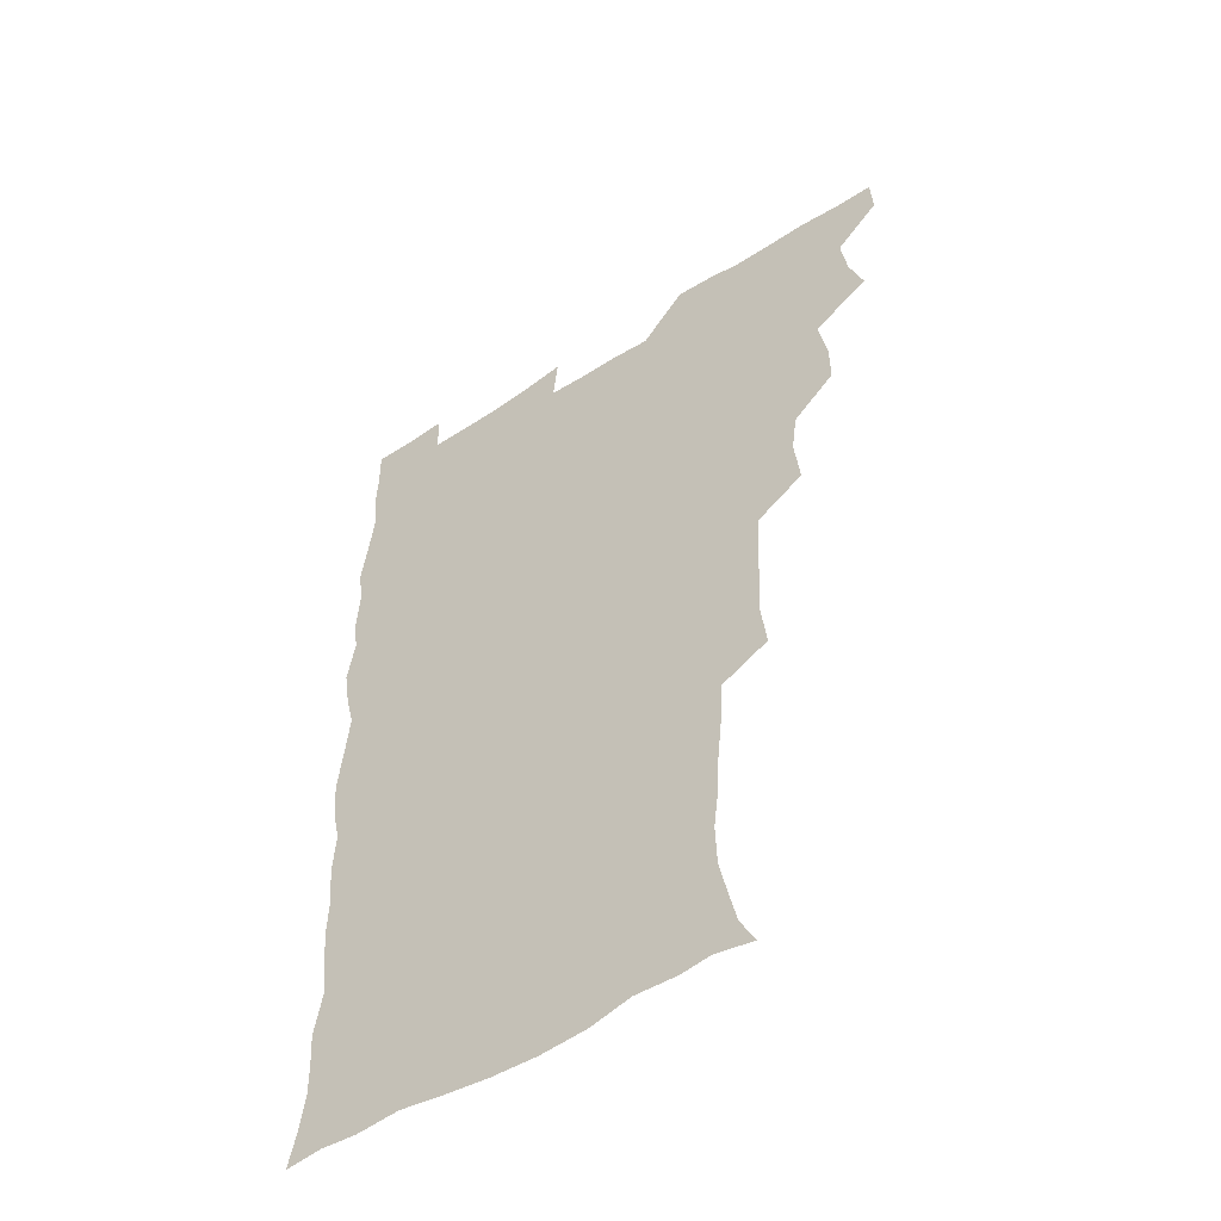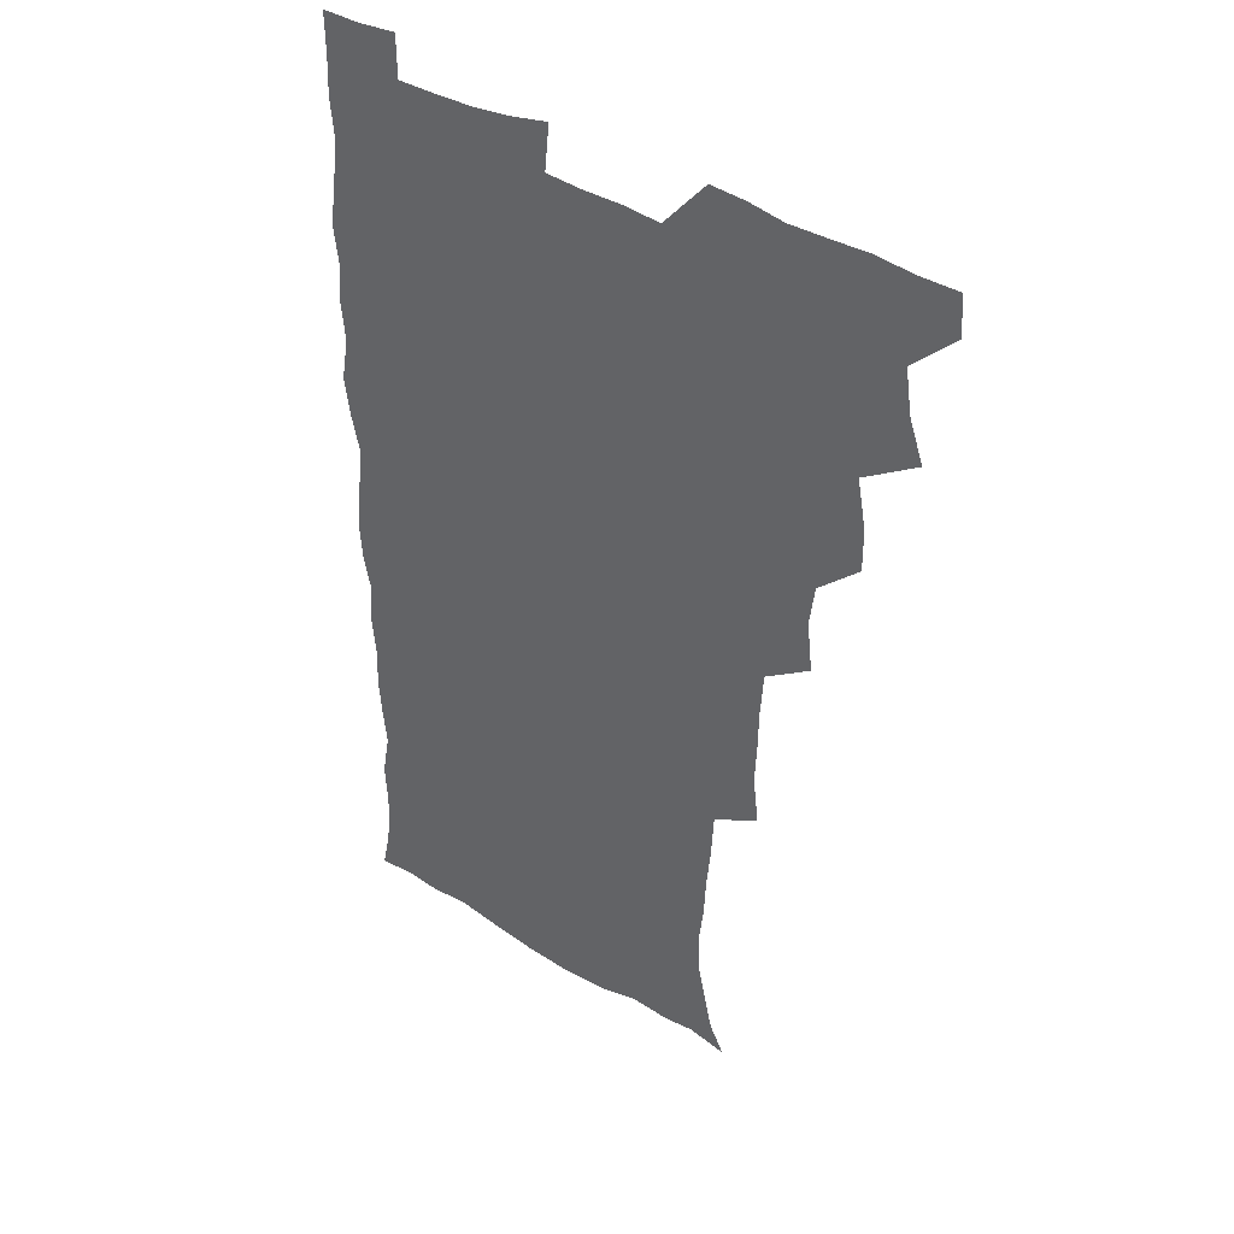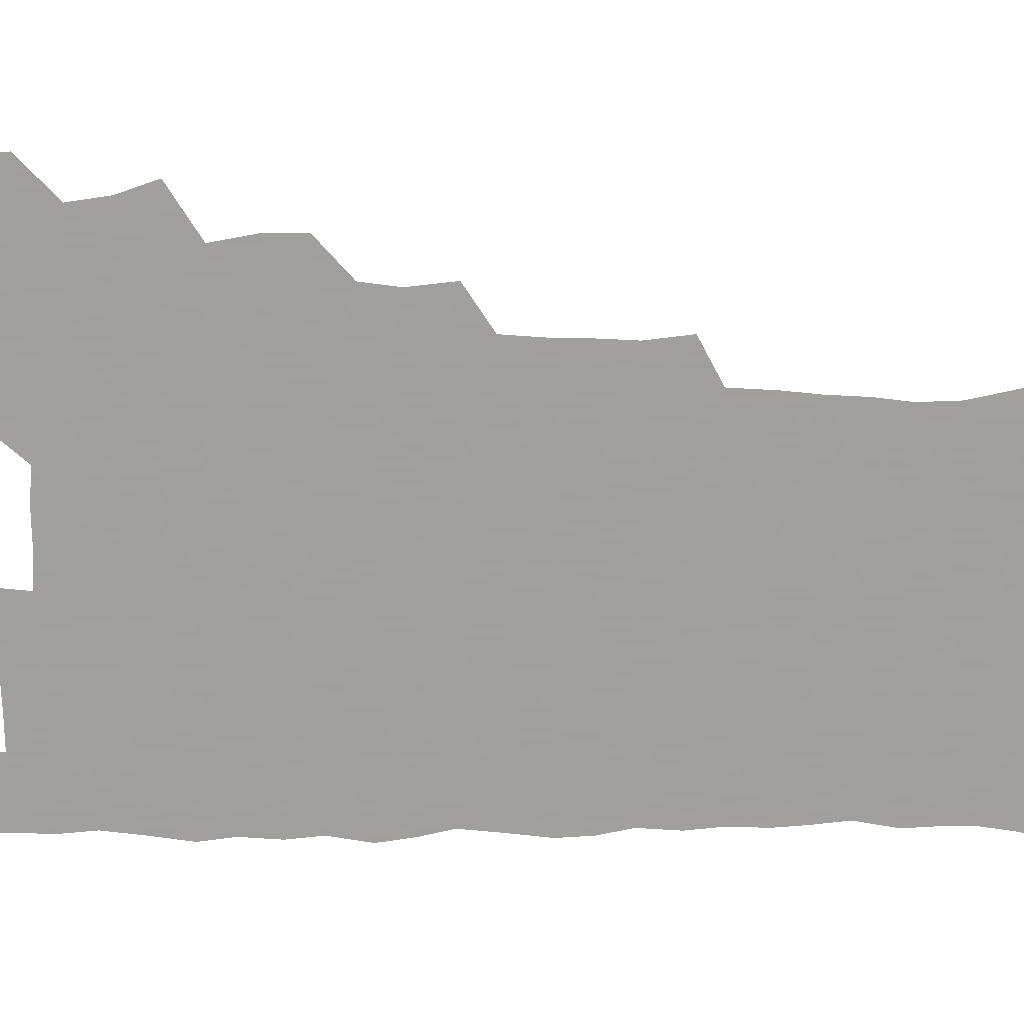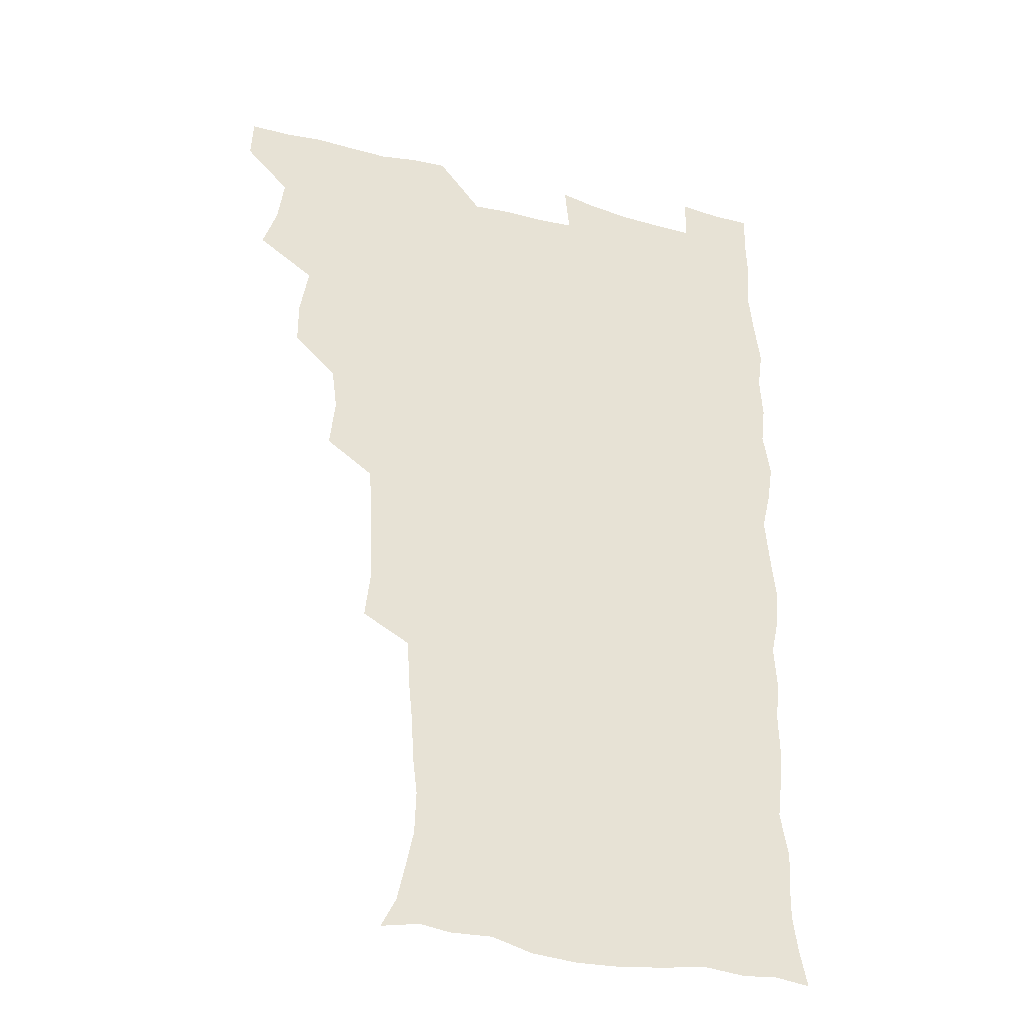
<metadata>
{"format":"obj","ext":"obj","renderer":"f3d","projection":"perspective","resolution":1024,"background":"white","views":[{"elev":-52.0,"azim":-145.0,"up":"+Y"},{"elev":38.9,"azim":-142.4,"up":"+Y"},{"elev":-71.5,"azim":-89.9,"up":"+Z"},{"elev":-32.7,"azim":-20.3,"up":"+Y"}]}
</metadata>
<code>
v 480 540.4 0
v 480.8 555.3 0
v 488.8 492.4 0
v 494.3 508.1 0
v 496.7 524.5 0
v 497.1 539.7 0
v 496.1 555.4 0
v 506.7 444.8 0
v 506.8 460.7 0
v 510.1 479 0
v 513.8 495.5 0
v 511.6 509.6 0
v 513.4 524.7 0
v 512.8 539.4 0
v 510.8 556.9 0
v 522.9 396.2 0
v 525 414.8 0
v 523 430.2 0
v 526.7 449 0
v 526.6 464.8 0
v 526.1 479.9 0
v 527.4 495.3 0
v 528.2 510.3 0
v 528.4 524.6 0
v 527.9 538.8 0
v 526 556.5 0
v 540.9 318.6 0
v 543.1 336.6 0
v 542.4 351.5 0
v 542 367.6 0
v 540.8 384.3 0
v 540.6 401.4 0
v 540.8 418 0
v 543.6 436.4 0
v 541.8 450.3 0
v 543.1 466.2 0
v 543.6 481.4 0
v 542.3 495.7 0
v 543.1 510.3 0
v 542.9 524.8 0
v 542.1 539.4 0
v 540.8 556.3 0
v 552.1 191.2 0
v 557.7 202.1 0
v 560.5 214 0
v 563.8 229.4 0
v 564.3 245.5 0
v 562.6 260 0
v 561.7 275.8 0
v 560.2 290.7 0
v 559.2 308.8 0
v 559.5 327 0
v 558.8 342.2 0
v 558.5 357.8 0
v 557.9 373.3 0
v 557.4 389.2 0
v 558 405.9 0
v 557.9 421.7 0
v 557.6 436.8 0
v 559.3 453.2 0
v 558 466.9 0
v 558.6 481.8 0
v 559.7 496.3 0
v 558.2 510.7 0
v 557.3 525.5 0
v 556.4 540.6 0
v 554.9 558.7 0
v 567 193.9 0
v 569.7 204.3 0
v 576.4 222.6 0
v 577.7 238 0
v 577.7 253.1 0
v 577.3 268.6 0
v 575.7 282.4 0
v 574 296.6 0
v 575.1 315.9 0
v 574.8 331.7 0
v 574.4 346.5 0
v 574.4 362.3 0
v 573 376.4 0
v 573.7 393 0
v 572.5 407.1 0
v 573.5 423.5 0
v 572.9 437.9 0
v 573.3 453.2 0
v 573.3 467.7 0
v 573.6 482.3 0
v 573.2 496.5 0
v 573.6 510.5 0
v 572.5 525 0
v 571.1 540.5 0
v 568.7 559.5 0
v 578.6 192.2 0
v 587.1 210.9 0
v 590.9 228.2 0
v 590.8 241.8 0
v 592 259.6 0
v 590.8 272.7 0
v 589.6 286.4 0
v 589.7 303.4 0
v 588.9 317.9 0
v 588 332 0
v 589.6 350.5 0
v 588.9 364.1 0
v 588 378.6 0
v 588 394.1 0
v 588.3 409.4 0
v 588.5 424.7 0
v 587.8 438.7 0
v 587.9 453.5 0
v 588.7 468.8 0
v 588.3 482.5 0
v 587.9 496.7 0
v 587.6 510.9 0
v 586.6 525.8 0
v 585.7 540.3 0
v 594.8 192.8 0
v 601.4 211.5 0
v 603.7 228.5 0
v 604.4 244.2 0
v 604.5 259.4 0
v 603.8 273.4 0
v 603.5 289.1 0
v 603.3 304.4 0
v 603.2 320.5 0
v 603.6 337 0
v 602.9 349 0
v 602.8 365.3 0
v 602.6 380.5 0
v 603.1 396.6 0
v 602.5 409.7 0
v 602.7 425 0
v 602.4 439.3 0
v 602.3 453.7 0
v 602.5 468.2 0
v 602.6 482.5 0
v 602.8 496.7 0
v 602.3 511.1 0
v 601.2 526.4 0
v 600.3 541.5 0
v 610.4 188.5 0
v 616.3 213.3 0
v 617.7 230.3 0
v 617.8 244.9 0
v 618 260.9 0
v 617.6 275 0
v 617.1 289.2 0
v 617.2 306.2 0
v 617.3 322.7 0
v 617.1 337.1 0
v 616.8 350.2 0
v 616.8 365.8 0
v 616.7 380.5 0
v 616.7 395.8 0
v 616.5 408.9 0
v 616.9 425.6 0
v 616.6 439.4 0
v 616.9 454.4 0
v 617 468.6 0
v 616.8 482.5 0
v 617 496.8 0
v 617.1 510.9 0
v 617.2 525 0
v 615.8 541.4 0
v 628.2 187.2 0
v 630.7 211.7 0
v 631.4 230.2 0
v 631.5 246.1 0
v 631.5 261.8 0
v 631.3 276 0
v 631.2 291.7 0
v 631.1 306.5 0
v 630.9 322 0
v 630.8 336.6 0
v 630.8 351 0
v 630.8 365.6 0
v 630.7 381.4 0
v 630.7 395.5 0
v 630.7 410.1 0
v 630.8 425.8 0
v 630.9 439.6 0
v 631 454.2 0
v 631.1 468.4 0
v 631.1 482.5 0
v 631.3 496.8 0
v 631.4 510.9 0
v 631.5 524.8 0
v 630.7 542.3 0
v 628.8 560.3 0
v 646 187.9 0
v 645.7 212.9 0
v 645.3 230.3 0
v 645.3 244.7 0
v 644.9 261.5 0
v 645.2 276.7 0
v 644.9 291.5 0
v 644.6 307.8 0
v 644.7 322.1 0
v 644.8 335.8 0
v 644.7 350.2 0
v 644.6 366.4 0
v 644.7 381.1 0
v 644.7 395.6 0
v 644.8 410.3 0
v 644.7 425.5 0
v 645 439.6 0
v 645.1 454.2 0
v 645.4 468.4 0
v 645.6 483.2 0
v 645.8 497.1 0
v 645.8 510.9 0
v 645.8 525.4 0
v 645.6 540.9 0
v 644.2 557.4 0
v 663.7 189.9 0
v 660.7 212.2 0
v 659.6 229 0
v 658.8 245 0
v 660.6 256.4 0
v 658.7 275.5 0
v 658.6 290.6 0
v 658.5 305.8 0
v 658.2 321.7 0
v 658.4 336.3 0
v 658.5 350.8 0
v 658.5 365.9 0
v 658.6 380.6 0
v 659 394.7 0
v 658.9 409.8 0
v 659.2 424.2 0
v 659.2 439.2 0
v 659.8 453.2 0
v 659.6 468.3 0
v 659.8 482.7 0
v 659.8 497.1 0
v 660.2 511.3 0
v 660.3 525.7 0
v 660.5 540 0
v 659.7 555.8 0
v 680.2 192.4 0
v 675.9 211 0
v 673.2 229.6 0
v 673.6 242.7 0
v 673.2 257.6 0
v 671.4 277.2 0
v 672.2 290.2 0
v 671.6 306.8 0
v 671.6 321.5 0
v 672 335.6 0
v 672.5 349.6 0
v 672 365.7 0
v 672.7 379.5 0
v 672.9 394 0
v 674.3 407.6 0
v 674 422.8 0
v 673.4 438.6 0
v 674 452.9 0
v 674.1 467.7 0
v 673.6 483.1 0
v 674.1 497 0
v 674.5 511.2 0
v 675 525.8 0
v 675.1 540.5 0
v 675 555.3 0
v 696.7 190.9 0
v 691.2 209.1 0
v 686.9 228.5 0
v 687.1 242.2 0
v 686.2 258.3 0
v 686.5 272.5 0
v 685.6 289 0
v 686.2 303 0
v 684.7 320.1 0
v 686.7 332.9 0
v 686.7 347.9 0
v 687.7 362.1 0
v 687 377.8 0
v 687.6 392.2 0
v 688.4 406.5 0
v 688 422.3 0
v 688.9 436.4 0
v 688.6 451.9 0
v 688.8 466.7 0
v 688.5 481.9 0
v 689.2 496.2 0
v 689.2 511 0
v 689.6 525.6 0
v 689.9 540.1 0
v 690.2 555.3 0
v 690.4 571.6 0
v 710.2 192.1 0
v 705.5 207.9 0
v 703.8 222.6 0
v 702.4 237.7 0
v 700.2 254.7 0
v 700.5 268.8 0
v 700.8 283.7 0
v 700.6 299.3 0
v 701.6 313.6 0
v 701.9 328.7 0
v 702.3 343.5 0
v 704.2 357.5 0
v 703.7 373.2 0
v 703.1 388.8 0
v 703.5 403.9 0
v 703.2 419.9 0
v 702.9 435.2 0
v 704.9 449.1 0
v 704.8 464.4 0
v 702.9 480.9 0
v 704.7 494.9 0
v 704.6 510 0
v 704.3 525.3 0
v 704.4 539.8 0
v 705.5 555.2 0
v 705.8 570.4 0
v 723.8 190.3 0
v 720.9 203.7 0
v 718.9 217.5 0
v 719 230.2 0
v 719.8 243.4 0
v 716.7 260.8 0
v 718.3 274.4 0
v 719.5 288.8 0
v 719 304.9 0
v 720.6 319.6 0
v 719.5 336.4 0
v 722.4 350.1 0
v 723.3 364.8 0
v 721.4 381.8 0
v 719.7 399.2 0
v 722.9 413.4 0
v 725.1 428 0
v 722.2 445.2 0
v 723.8 459.8 0
v 722.7 476 0
v 724.6 490.6 0
v 722.2 507.3 0
v 720.1 524.5 0
v 721.5 539.8 0
v 720.9 555.2 0
v 721.1 570.5 0
f 5 6 1
f 1 6 2
f 6 7 2
f 10 11 3
f 3 11 4
f 11 12 4
f 4 12 5
f 12 13 5
f 5 13 6
f 13 14 6
f 6 14 7
f 14 15 7
f 18 19 8
f 8 19 9
f 19 20 9
f 9 20 10
f 20 21 10
f 10 21 11
f 21 22 11
f 11 22 12
f 22 23 12
f 12 23 13
f 23 24 13
f 13 24 14
f 24 25 14
f 14 25 15
f 25 26 15
f 31 32 16
f 16 32 17
f 32 33 17
f 17 33 18
f 33 34 18
f 18 34 19
f 34 35 19
f 19 35 20
f 35 36 20
f 20 36 21
f 36 37 21
f 21 37 22
f 37 38 22
f 22 38 23
f 38 39 23
f 23 39 24
f 39 40 24
f 24 40 25
f 40 41 25
f 25 41 26
f 41 42 26
f 51 52 27
f 27 52 28
f 52 53 28
f 28 53 29
f 53 54 29
f 29 54 30
f 54 55 30
f 30 55 31
f 55 56 31
f 31 56 32
f 56 57 32
f 32 57 33
f 57 58 33
f 33 58 34
f 58 59 34
f 34 59 35
f 59 60 35
f 35 60 36
f 60 61 36
f 36 61 37
f 61 62 37
f 37 62 38
f 62 63 38
f 38 63 39
f 63 64 39
f 39 64 40
f 64 65 40
f 40 65 41
f 65 66 41
f 41 66 42
f 66 67 42
f 43 68 44
f 68 69 44
f 44 69 45
f 69 70 45
f 45 70 46
f 70 71 46
f 46 71 47
f 71 72 47
f 47 72 48
f 72 73 48
f 48 73 49
f 73 74 49
f 49 74 50
f 74 75 50
f 50 75 51
f 75 76 51
f 51 76 52
f 76 77 52
f 52 77 53
f 77 78 53
f 53 78 54
f 78 79 54
f 54 79 55
f 79 80 55
f 55 80 56
f 80 81 56
f 56 81 57
f 81 82 57
f 57 82 58
f 82 83 58
f 58 83 59
f 83 84 59
f 59 84 60
f 84 85 60
f 60 85 61
f 85 86 61
f 61 86 62
f 86 87 62
f 62 87 63
f 87 88 63
f 63 88 64
f 88 89 64
f 64 89 65
f 89 90 65
f 65 90 66
f 90 91 66
f 66 91 67
f 91 92 67
f 68 93 69
f 93 94 69
f 69 94 70
f 94 95 70
f 70 95 71
f 95 96 71
f 71 96 72
f 96 97 72
f 72 97 73
f 97 98 73
f 73 98 74
f 98 99 74
f 74 99 75
f 99 100 75
f 75 100 76
f 100 101 76
f 76 101 77
f 101 102 77
f 77 102 78
f 102 103 78
f 78 103 79
f 103 104 79
f 79 104 80
f 104 105 80
f 80 105 81
f 105 106 81
f 81 106 82
f 106 107 82
f 82 107 83
f 107 108 83
f 83 108 84
f 108 109 84
f 84 109 85
f 109 110 85
f 85 110 86
f 110 111 86
f 86 111 87
f 111 112 87
f 87 112 88
f 112 113 88
f 88 113 89
f 113 114 89
f 89 114 90
f 114 115 90
f 90 115 91
f 115 116 91
f 91 116 92
f 93 117 94
f 117 118 94
f 94 118 95
f 118 119 95
f 95 119 96
f 119 120 96
f 96 120 97
f 120 121 97
f 97 121 98
f 121 122 98
f 98 122 99
f 122 123 99
f 99 123 100
f 123 124 100
f 100 124 101
f 124 125 101
f 101 125 102
f 125 126 102
f 102 126 103
f 126 127 103
f 103 127 104
f 127 128 104
f 104 128 105
f 128 129 105
f 105 129 106
f 129 130 106
f 106 130 107
f 130 131 107
f 107 131 108
f 131 132 108
f 108 132 109
f 132 133 109
f 109 133 110
f 133 134 110
f 110 134 111
f 134 135 111
f 111 135 112
f 135 136 112
f 112 136 113
f 136 137 113
f 113 137 114
f 137 138 114
f 114 138 115
f 138 139 115
f 115 139 116
f 139 140 116
f 117 141 118
f 141 142 118
f 118 142 119
f 142 143 119
f 119 143 120
f 143 144 120
f 120 144 121
f 144 145 121
f 121 145 122
f 145 146 122
f 122 146 123
f 146 147 123
f 123 147 124
f 147 148 124
f 124 148 125
f 148 149 125
f 125 149 126
f 149 150 126
f 126 150 127
f 150 151 127
f 127 151 128
f 151 152 128
f 128 152 129
f 152 153 129
f 129 153 130
f 153 154 130
f 130 154 131
f 154 155 131
f 131 155 132
f 155 156 132
f 132 156 133
f 156 157 133
f 133 157 134
f 157 158 134
f 134 158 135
f 158 159 135
f 135 159 136
f 159 160 136
f 136 160 137
f 160 161 137
f 137 161 138
f 161 162 138
f 138 162 139
f 162 163 139
f 139 163 140
f 163 164 140
f 141 165 142
f 165 166 142
f 142 166 143
f 166 167 143
f 143 167 144
f 167 168 144
f 144 168 145
f 168 169 145
f 145 169 146
f 169 170 146
f 146 170 147
f 170 171 147
f 147 171 148
f 171 172 148
f 148 172 149
f 172 173 149
f 149 173 150
f 173 174 150
f 150 174 151
f 174 175 151
f 151 175 152
f 175 176 152
f 152 176 153
f 176 177 153
f 153 177 154
f 177 178 154
f 154 178 155
f 178 179 155
f 155 179 156
f 179 180 156
f 156 180 157
f 180 181 157
f 157 181 158
f 181 182 158
f 158 182 159
f 182 183 159
f 159 183 160
f 183 184 160
f 160 184 161
f 184 185 161
f 161 185 162
f 185 186 162
f 162 186 163
f 186 187 163
f 163 187 164
f 187 188 164
f 165 190 166
f 190 191 166
f 166 191 167
f 191 192 167
f 167 192 168
f 192 193 168
f 168 193 169
f 193 194 169
f 169 194 170
f 194 195 170
f 170 195 171
f 195 196 171
f 171 196 172
f 196 197 172
f 172 197 173
f 197 198 173
f 173 198 174
f 198 199 174
f 174 199 175
f 199 200 175
f 175 200 176
f 200 201 176
f 176 201 177
f 201 202 177
f 177 202 178
f 202 203 178
f 178 203 179
f 203 204 179
f 179 204 180
f 204 205 180
f 180 205 181
f 205 206 181
f 181 206 182
f 206 207 182
f 182 207 183
f 207 208 183
f 183 208 184
f 208 209 184
f 184 209 185
f 209 210 185
f 185 210 186
f 210 211 186
f 186 211 187
f 211 212 187
f 187 212 188
f 212 213 188
f 188 213 189
f 213 214 189
f 190 215 191
f 215 216 191
f 191 216 192
f 216 217 192
f 192 217 193
f 217 218 193
f 193 218 194
f 218 219 194
f 194 219 195
f 219 220 195
f 195 220 196
f 220 221 196
f 196 221 197
f 221 222 197
f 197 222 198
f 222 223 198
f 198 223 199
f 223 224 199
f 199 224 200
f 224 225 200
f 200 225 201
f 225 226 201
f 201 226 202
f 226 227 202
f 202 227 203
f 227 228 203
f 203 228 204
f 228 229 204
f 204 229 205
f 229 230 205
f 205 230 206
f 230 231 206
f 206 231 207
f 231 232 207
f 207 232 208
f 232 233 208
f 208 233 209
f 233 234 209
f 209 234 210
f 234 235 210
f 210 235 211
f 235 236 211
f 211 236 212
f 236 237 212
f 212 237 213
f 237 238 213
f 213 238 214
f 238 239 214
f 215 240 216
f 240 241 216
f 216 241 217
f 241 242 217
f 217 242 218
f 242 243 218
f 218 243 219
f 243 244 219
f 219 244 220
f 244 245 220
f 220 245 221
f 245 246 221
f 221 246 222
f 246 247 222
f 222 247 223
f 247 248 223
f 223 248 224
f 248 249 224
f 224 249 225
f 249 250 225
f 225 250 226
f 250 251 226
f 226 251 227
f 251 252 227
f 227 252 228
f 252 253 228
f 228 253 229
f 253 254 229
f 229 254 230
f 254 255 230
f 230 255 231
f 255 256 231
f 231 256 232
f 256 257 232
f 232 257 233
f 257 258 233
f 233 258 234
f 258 259 234
f 234 259 235
f 259 260 235
f 235 260 236
f 260 261 236
f 236 261 237
f 261 262 237
f 237 262 238
f 262 263 238
f 238 263 239
f 263 264 239
f 240 265 241
f 265 266 241
f 241 266 242
f 266 267 242
f 242 267 243
f 267 268 243
f 243 268 244
f 268 269 244
f 244 269 245
f 269 270 245
f 245 270 246
f 270 271 246
f 246 271 247
f 271 272 247
f 247 272 248
f 272 273 248
f 248 273 249
f 273 274 249
f 249 274 250
f 274 275 250
f 250 275 251
f 275 276 251
f 251 276 252
f 276 277 252
f 252 277 253
f 277 278 253
f 253 278 254
f 278 279 254
f 254 279 255
f 279 280 255
f 255 280 256
f 280 281 256
f 256 281 257
f 281 282 257
f 257 282 258
f 282 283 258
f 258 283 259
f 283 284 259
f 259 284 260
f 284 285 260
f 260 285 261
f 285 286 261
f 261 286 262
f 286 287 262
f 262 287 263
f 287 288 263
f 263 288 264
f 288 289 264
f 265 291 266
f 291 292 266
f 266 292 267
f 292 293 267
f 267 293 268
f 293 294 268
f 268 294 269
f 294 295 269
f 269 295 270
f 295 296 270
f 270 296 271
f 296 297 271
f 271 297 272
f 297 298 272
f 272 298 273
f 298 299 273
f 273 299 274
f 299 300 274
f 274 300 275
f 300 301 275
f 275 301 276
f 301 302 276
f 276 302 277
f 302 303 277
f 277 303 278
f 303 304 278
f 278 304 279
f 304 305 279
f 279 305 280
f 305 306 280
f 280 306 281
f 306 307 281
f 281 307 282
f 307 308 282
f 282 308 283
f 308 309 283
f 283 309 284
f 309 310 284
f 284 310 285
f 310 311 285
f 285 311 286
f 311 312 286
f 286 312 287
f 312 313 287
f 287 313 288
f 313 314 288
f 288 314 289
f 314 315 289
f 289 315 290
f 315 316 290
f 291 317 292
f 317 318 292
f 292 318 293
f 318 319 293
f 293 319 294
f 319 320 294
f 294 320 295
f 320 321 295
f 295 321 296
f 321 322 296
f 296 322 297
f 322 323 297
f 297 323 298
f 323 324 298
f 298 324 299
f 324 325 299
f 299 325 300
f 325 326 300
f 300 326 301
f 326 327 301
f 301 327 302
f 327 328 302
f 302 328 303
f 328 329 303
f 303 329 304
f 329 330 304
f 304 330 305
f 330 331 305
f 305 331 306
f 331 332 306
f 306 332 307
f 332 333 307
f 307 333 308
f 333 334 308
f 308 334 309
f 334 335 309
f 309 335 310
f 335 336 310
f 310 336 311
f 336 337 311
f 311 337 312
f 337 338 312
f 312 338 313
f 338 339 313
f 313 339 314
f 339 340 314
f 314 340 315
f 340 341 315
f 315 341 316
f 341 342 316

</code>
